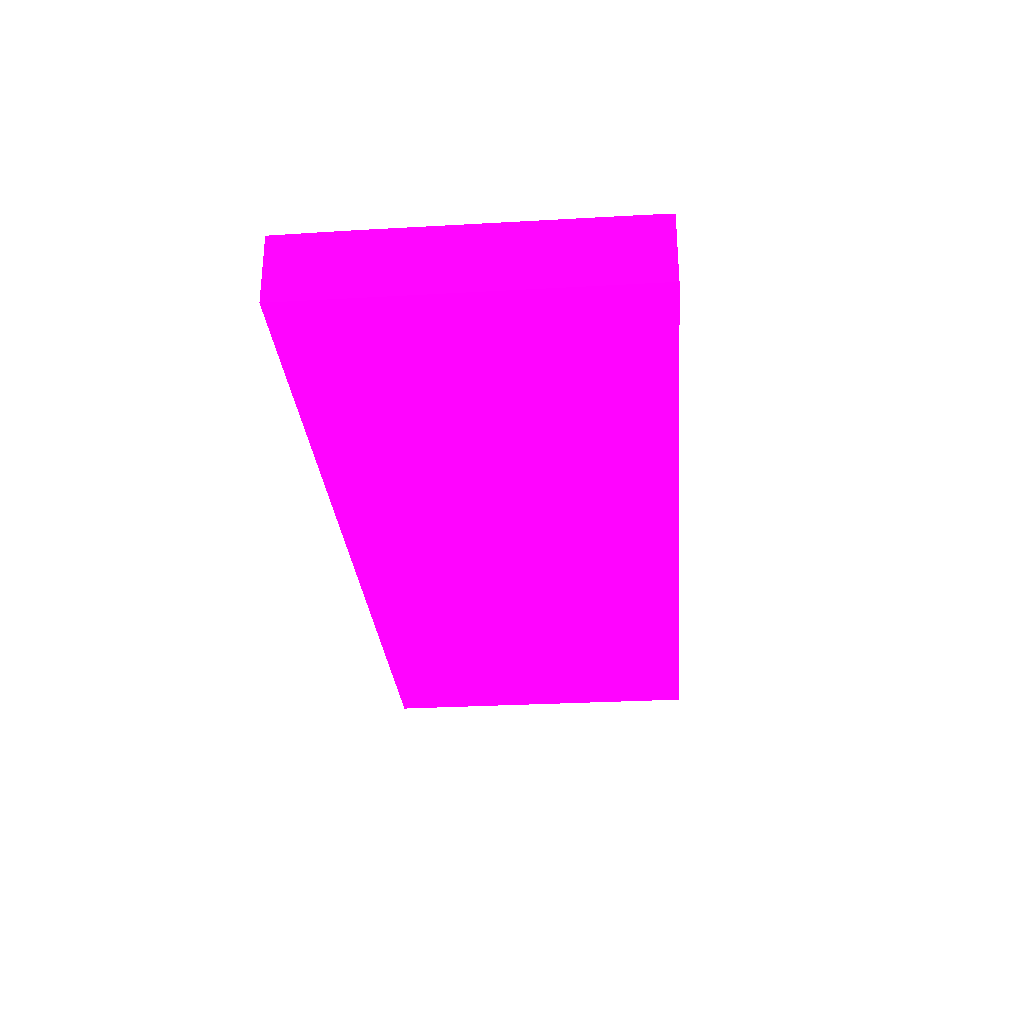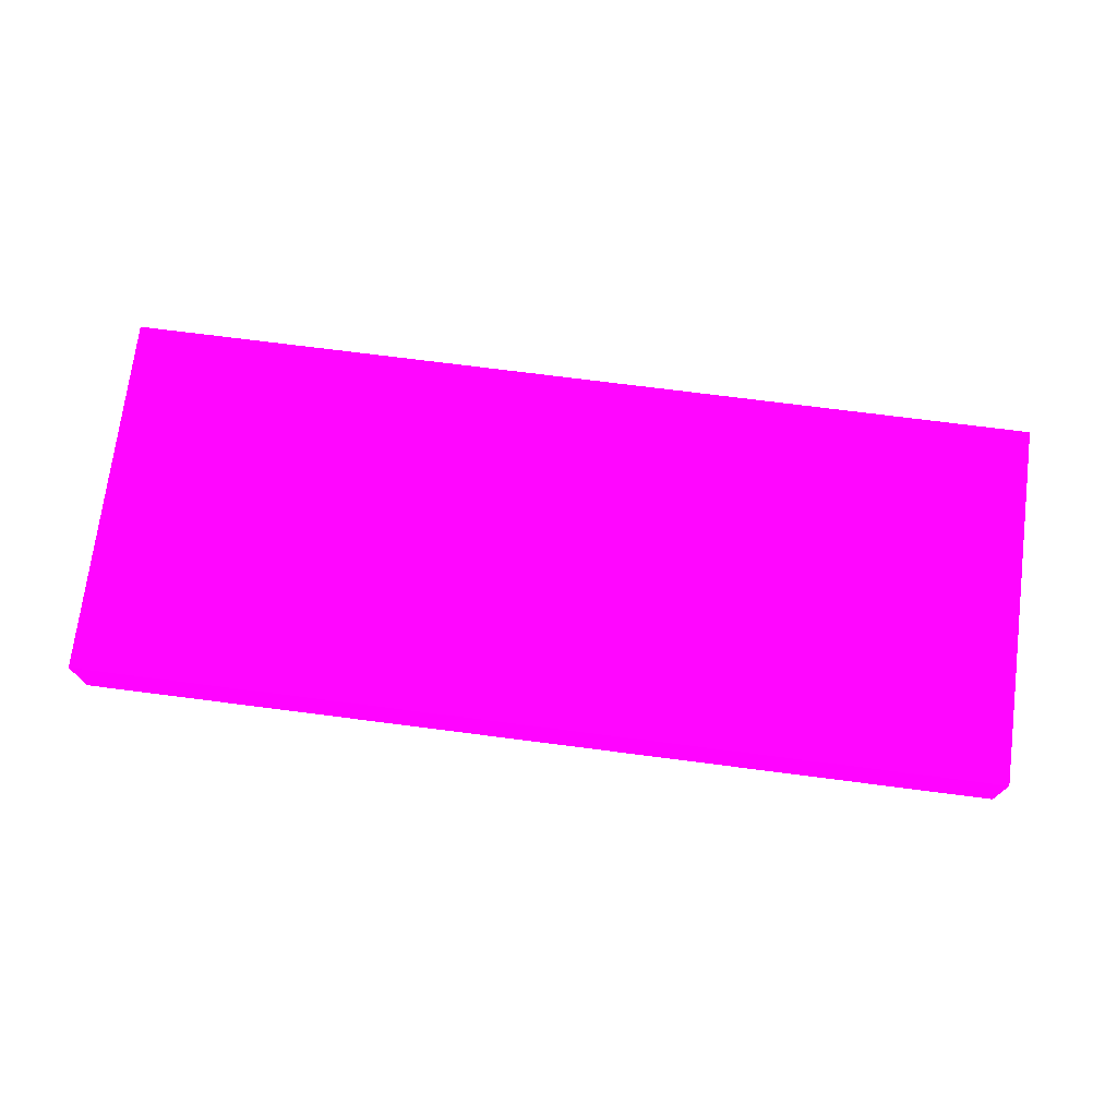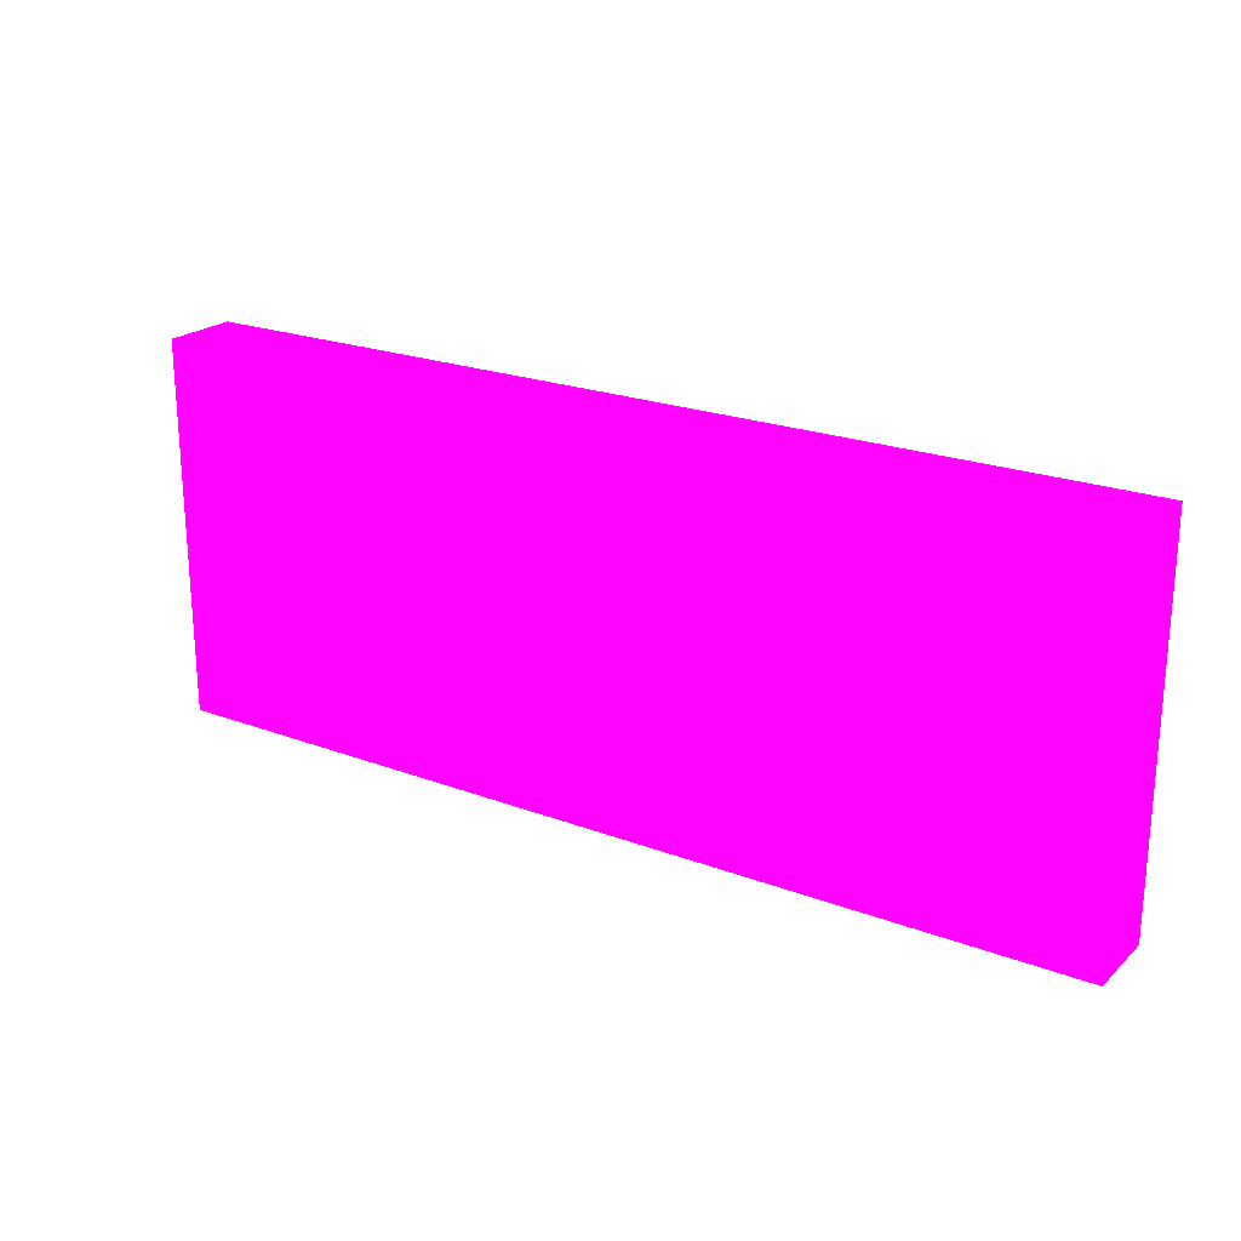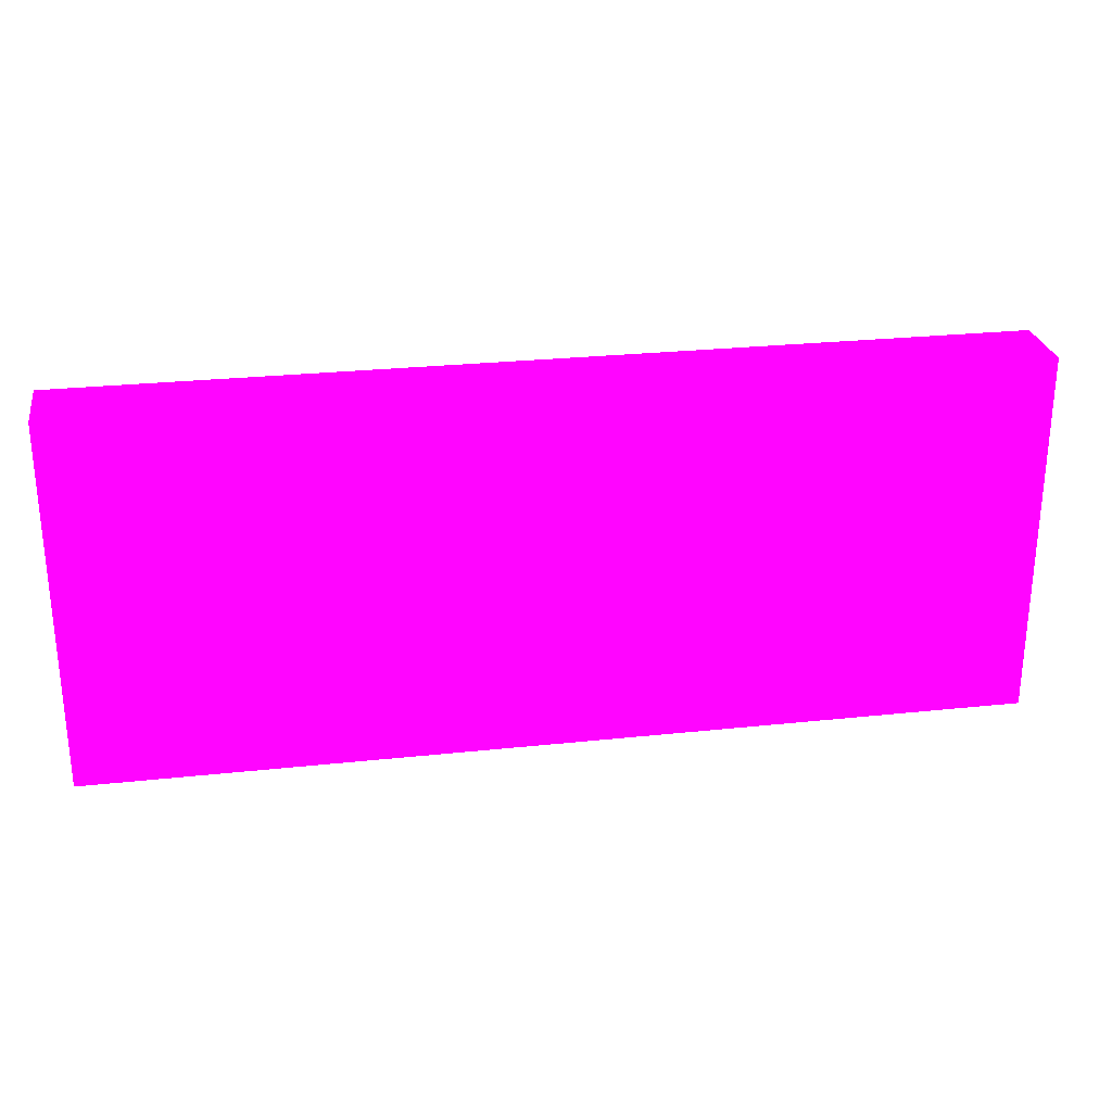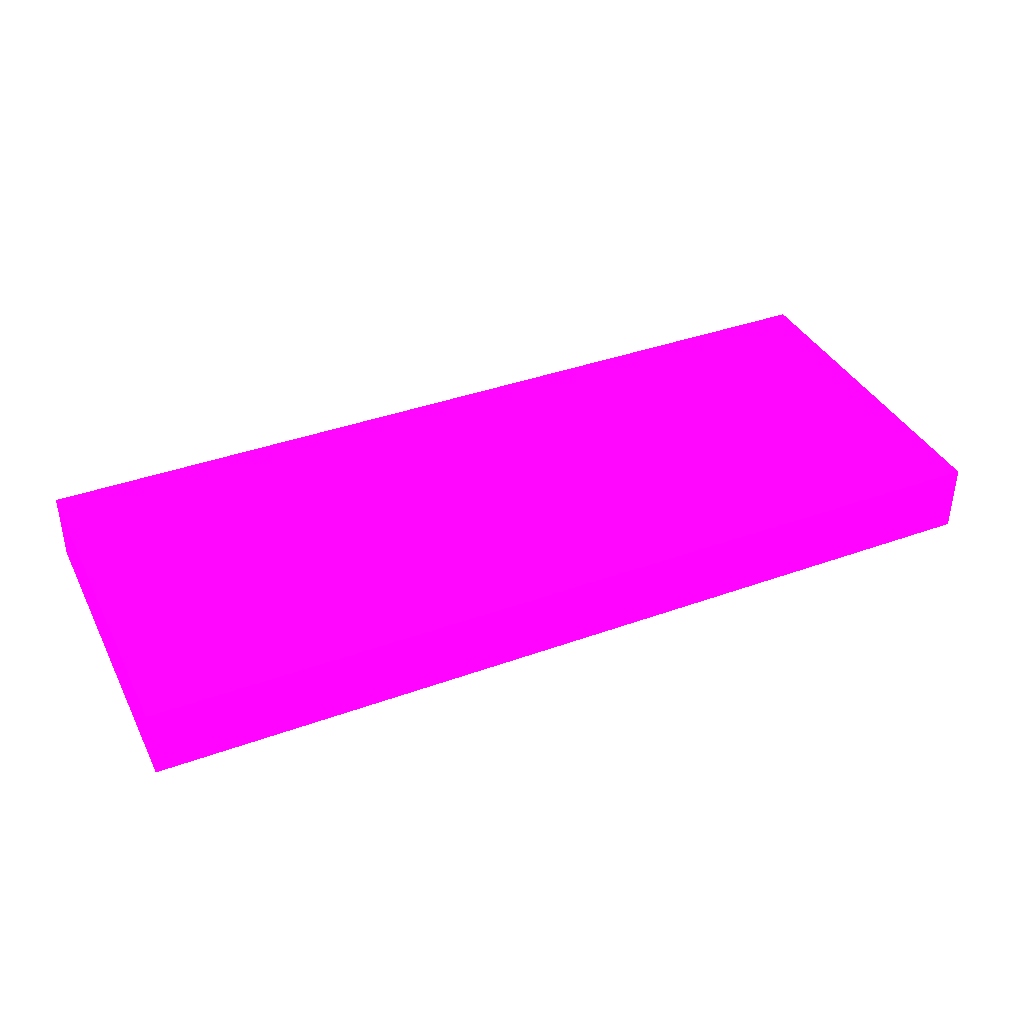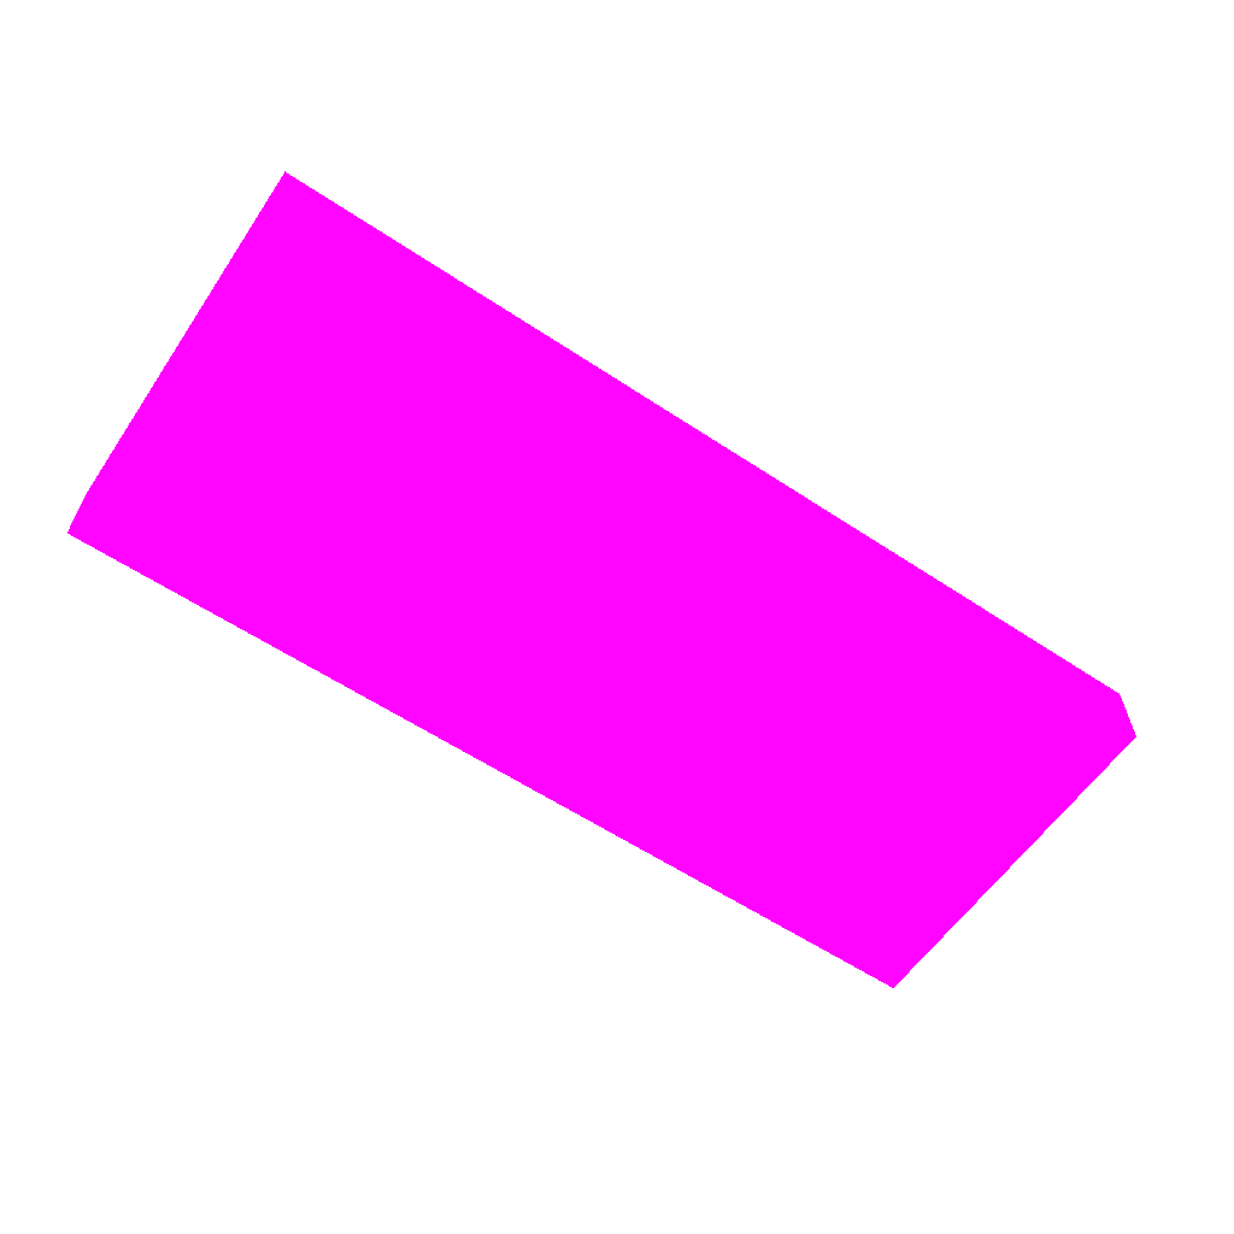
<metadata>
{"format":"obj","ext":"obj","renderer":"f3d","projection":"perspective","resolution":1024,"background":"white","views":[{"elev":-29.1,"azim":94.8,"up":"+Z"},{"elev":72.7,"azim":7.3,"up":"+Z"},{"elev":22.1,"azim":33.4,"up":"+Y"},{"elev":26.6,"azim":170.5,"up":"+Y"},{"elev":37.9,"azim":155.3,"up":"+Z"},{"elev":-59.7,"azim":145.8,"up":"+Z"}]}
</metadata>
<code>
v 0.001051 5.15 -14 0.9882 0.01176 0.902
v 0.001051 5 -13.99 0.9882 0.01176 0.902
v 0.001051 5.15 -14.5 0.9882 0.01176 0.902
v -6.233 5.15 -14 0.9882 0.01176 0.902
v 0.001051 3.15 -13.99 0.9882 0.01176 0.902
v -5.275 5 -13.99 0.9882 0.01176 0.902
v 0.001051 2.669 -14.5 0.9882 0.01176 0.902
v -6.233 5.15 -14.5 0.9882 0.01176 0.902
v -6.233 2.669 -14 0.9882 0.01176 0.902
v -5.475 4.8 -13.99 0.9882 0.01176 0.902
v -5.416 4.941 -13.99 0.9882 0.01176 0.902
v -5.416 4.942 -13.99 0.9882 0.01176 0.902
v 0.001051 2.669 -14 0.9882 0.01176 0.902
v -5.275 3.15 -13.99 0.9882 0.01176 0.902
v -6.233 2.669 -14.5 0.9882 0.01176 0.902
v -5.276 3.15 -13.99 0.9882 0.01176 0.902
v -5.416 3.208 -13.99 0.9882 0.01176 0.902
v -5.416 3.209 -13.99 0.9882 0.01176 0.902
v -5.417 3.21 -13.99 0.9882 0.01176 0.902
v -5.475 3.35 -13.99 0.9882 0.01176 0.902
f 1 2 5
f 1 5 13
f 1 13 7
f 1 7 3
f 1 3 8
f 1 8 4
f 1 4 6
f 1 6 2
f 2 6 12
f 2 12 11
f 2 11 10
f 2 10 20
f 2 20 19
f 2 19 18
f 2 18 17
f 2 17 16
f 2 16 14
f 2 14 5
f 3 7 15
f 3 15 8
f 4 8 15
f 4 15 9
f 4 9 20
f 4 20 10
f 4 10 11
f 4 11 12
f 4 12 6
f 5 14 9
f 5 9 13
f 7 13 9
f 7 9 15
f 9 14 16
f 9 16 17
f 9 17 18
f 9 18 19
f 9 19 20

</code>
